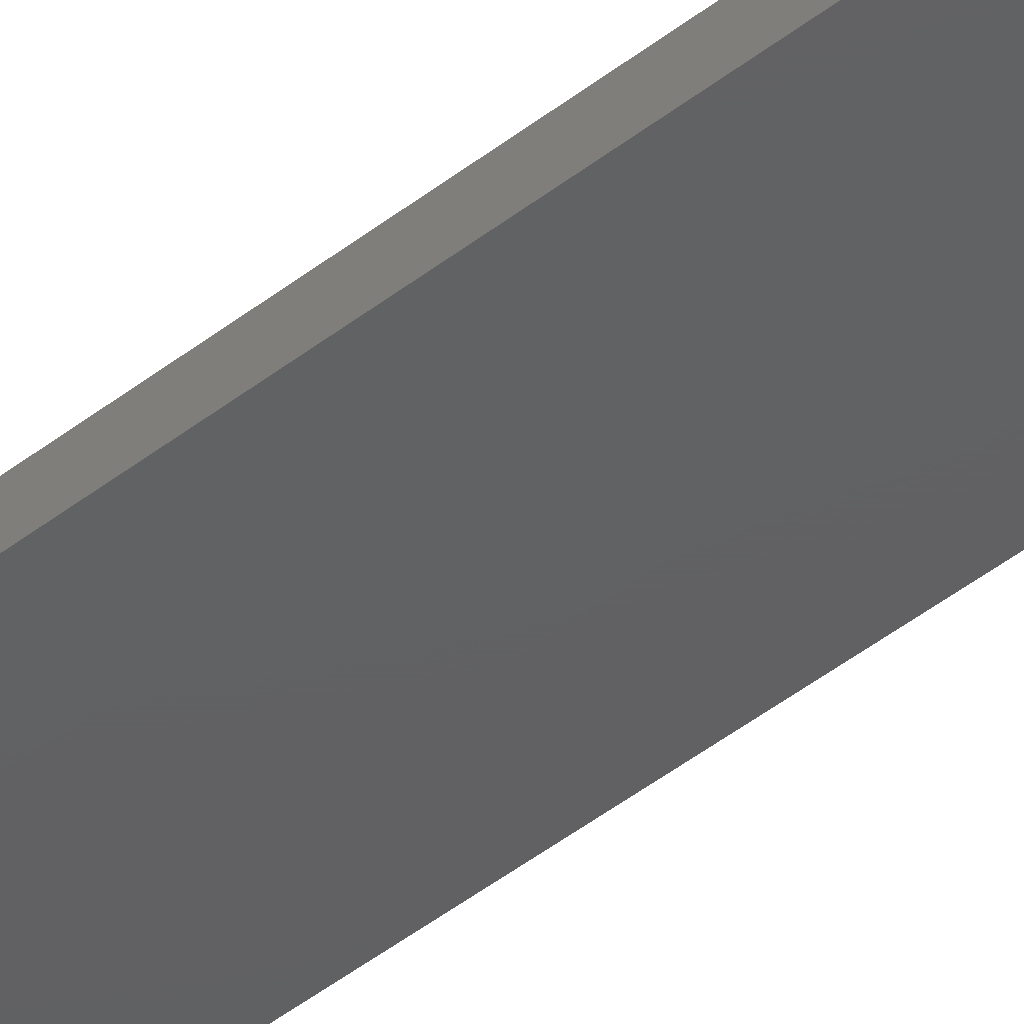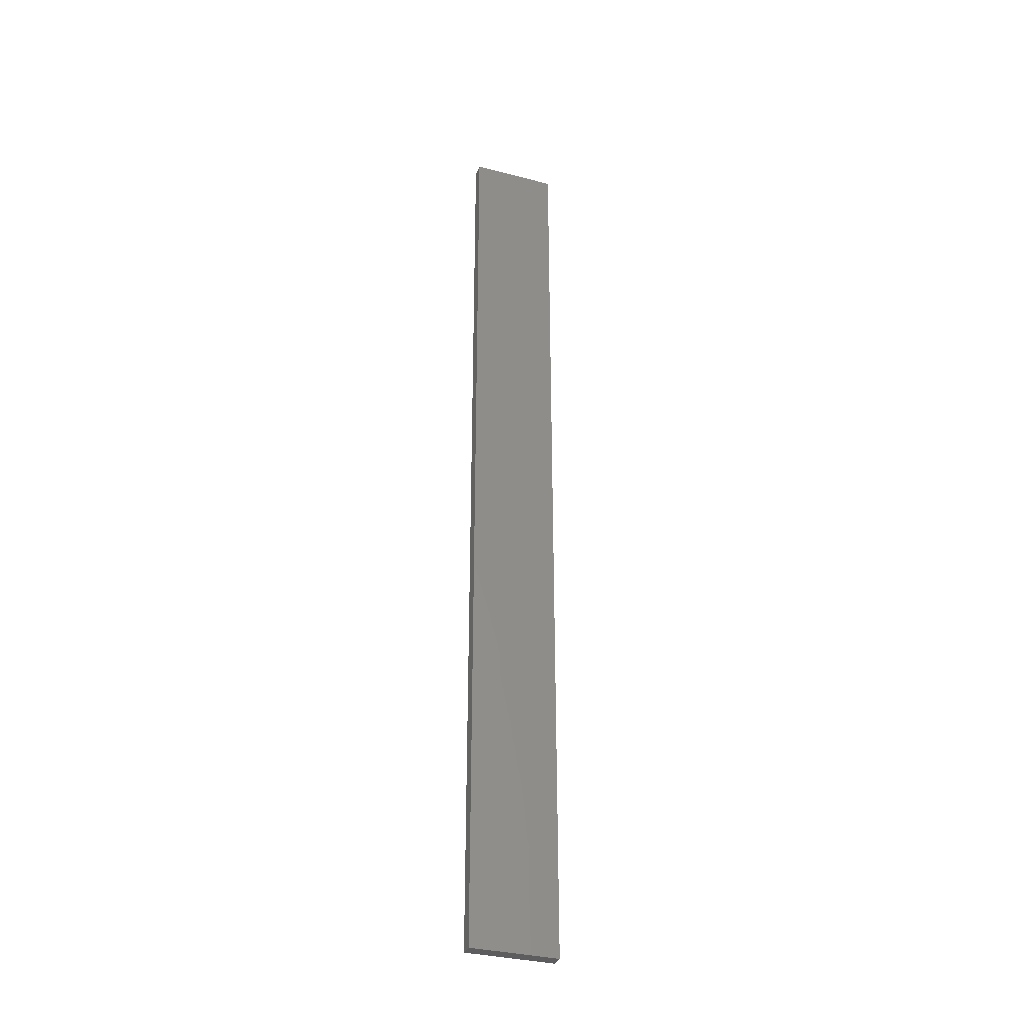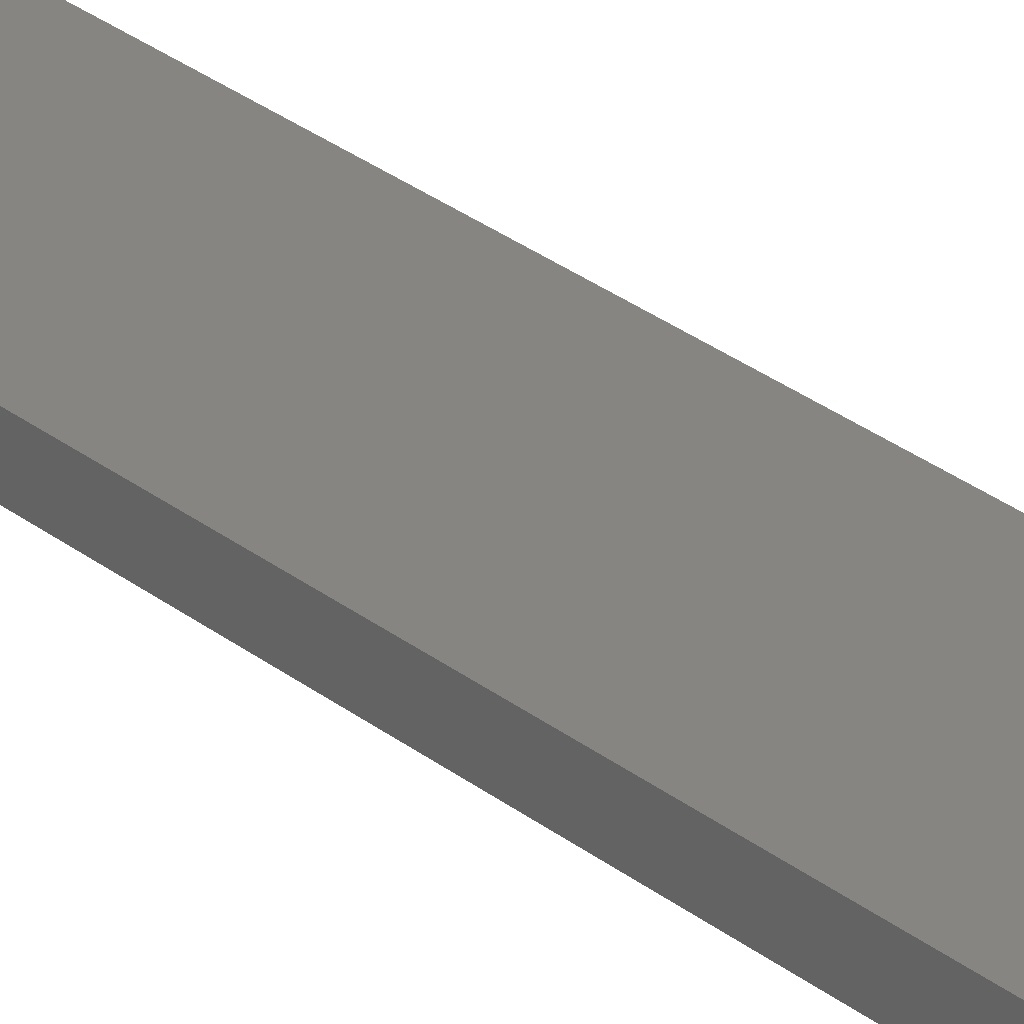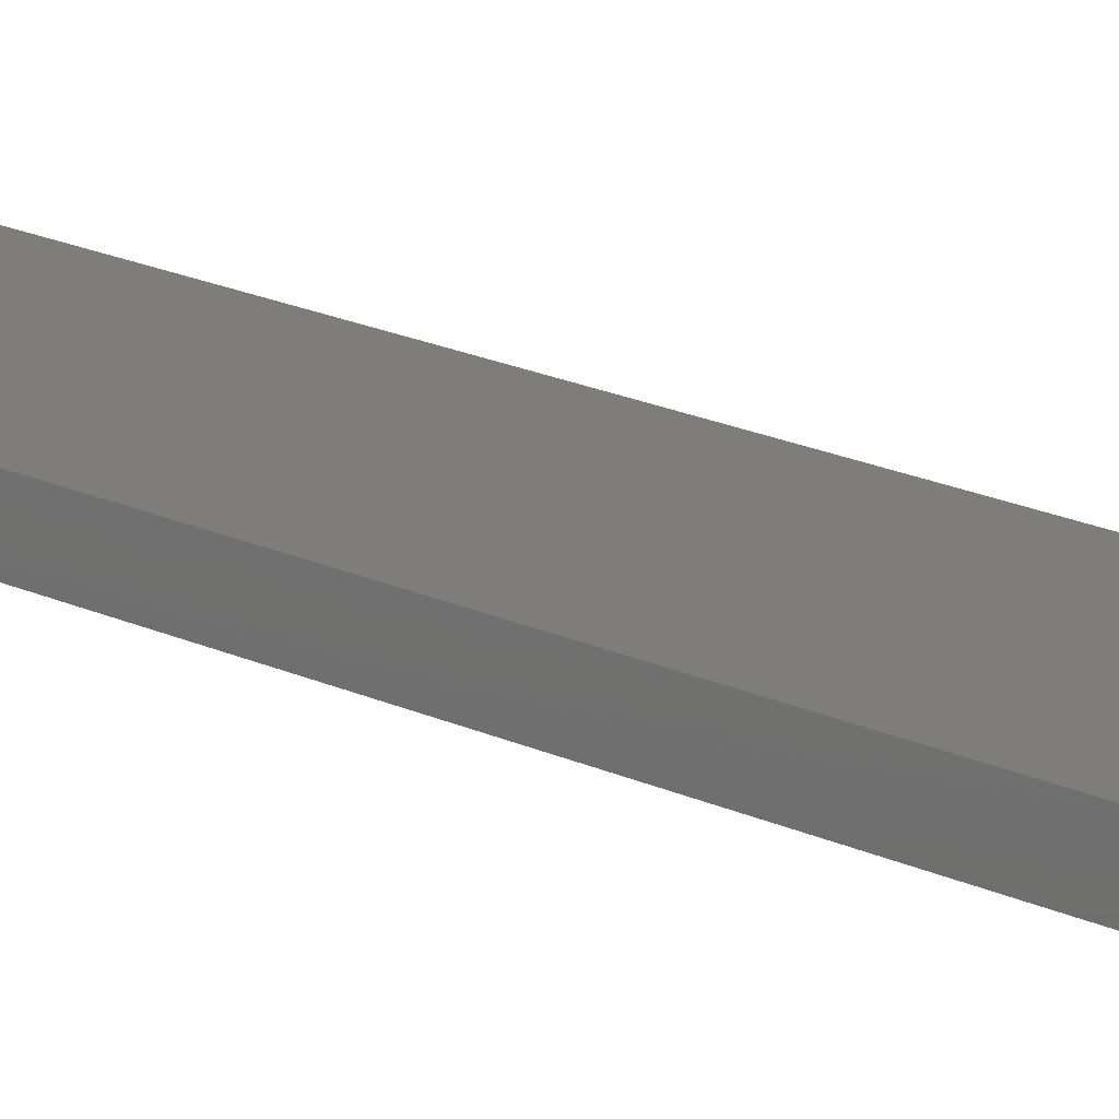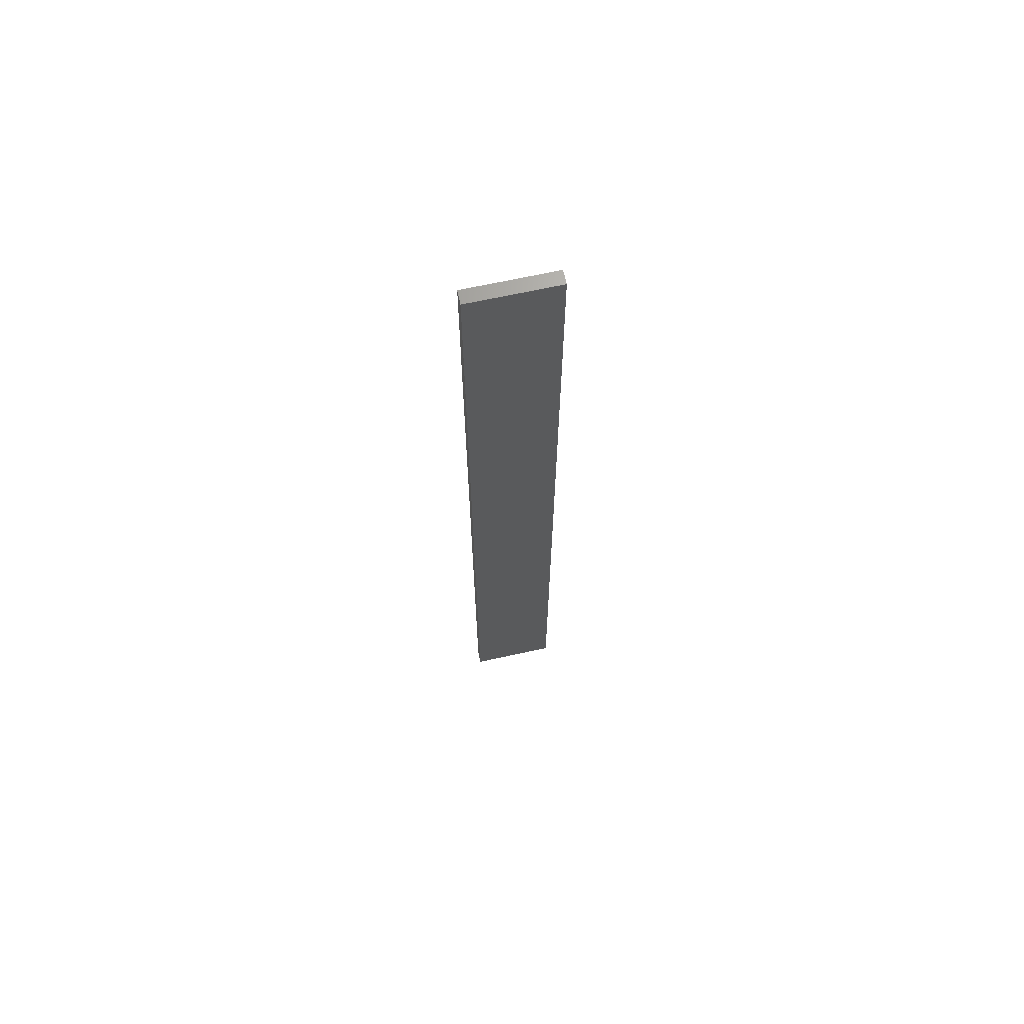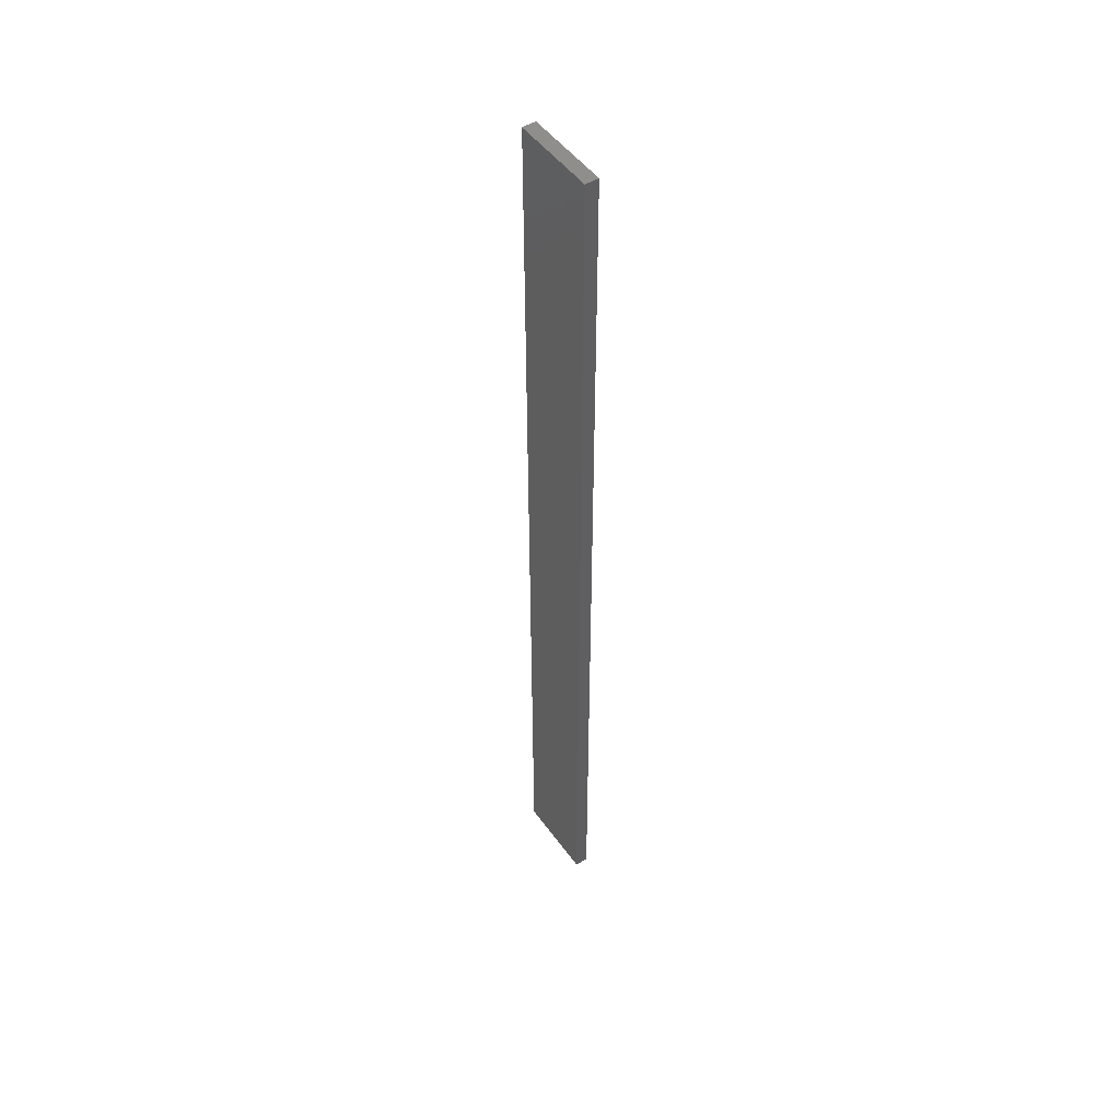
<metadata>
{"format":"stl","ext":"stl","renderer":"f3d","projection":"perspective","resolution":1024,"background":"white","views":[{"elev":-42.8,"azim":133.5,"up":"+Y"},{"elev":-33.6,"azim":-19.7,"up":"+Z"},{"elev":20.8,"azim":147.7,"up":"+Y"},{"elev":10.4,"azim":-31.7,"up":"+Y"},{"elev":68.0,"azim":-12.5,"up":"+Z"},{"elev":48.9,"azim":-124.3,"up":"+Z"}]}
</metadata>
<code>
# stl→obj: 16 verts, 28 faces
v 0.1612 -4.35 -234.1
v 0.05288 -4.35 -234.1
v 0.05288 -4.35 -237.6
v 0.1612 -4.35 -237.6
v 0.2695 -4.351 -234.1
v 0.2695 -4.351 -237.6
v 0.3779 -4.351 -237.6
v 0.3779 -4.351 -234.1
v 0.3779 -4.301 -234.1
v 0.3779 -4.301 -237.6
v 0.05307 -4.3 -237.6
v 0.1613 -4.3 -234.1
v 0.1613 -4.3 -237.6
v 0.2696 -4.301 -237.6
v 0.05307 -4.3 -234.1
v 0.2696 -4.301 -234.1
f 1 2 3
f 1 3 4
f 5 4 6
f 5 6 7
f 5 1 4
f 8 5 7
f 9 8 7
f 9 7 10
f 11 12 13
f 13 12 14
f 15 12 11
f 14 16 10
f 12 16 14
f 16 9 10
f 15 11 3
f 2 15 3
f 9 16 8
f 16 5 8
f 16 12 5
f 12 1 5
f 15 2 12
f 12 2 1
f 14 10 7
f 6 14 7
f 4 13 14
f 4 14 6
f 3 11 13
f 3 13 4

</code>
